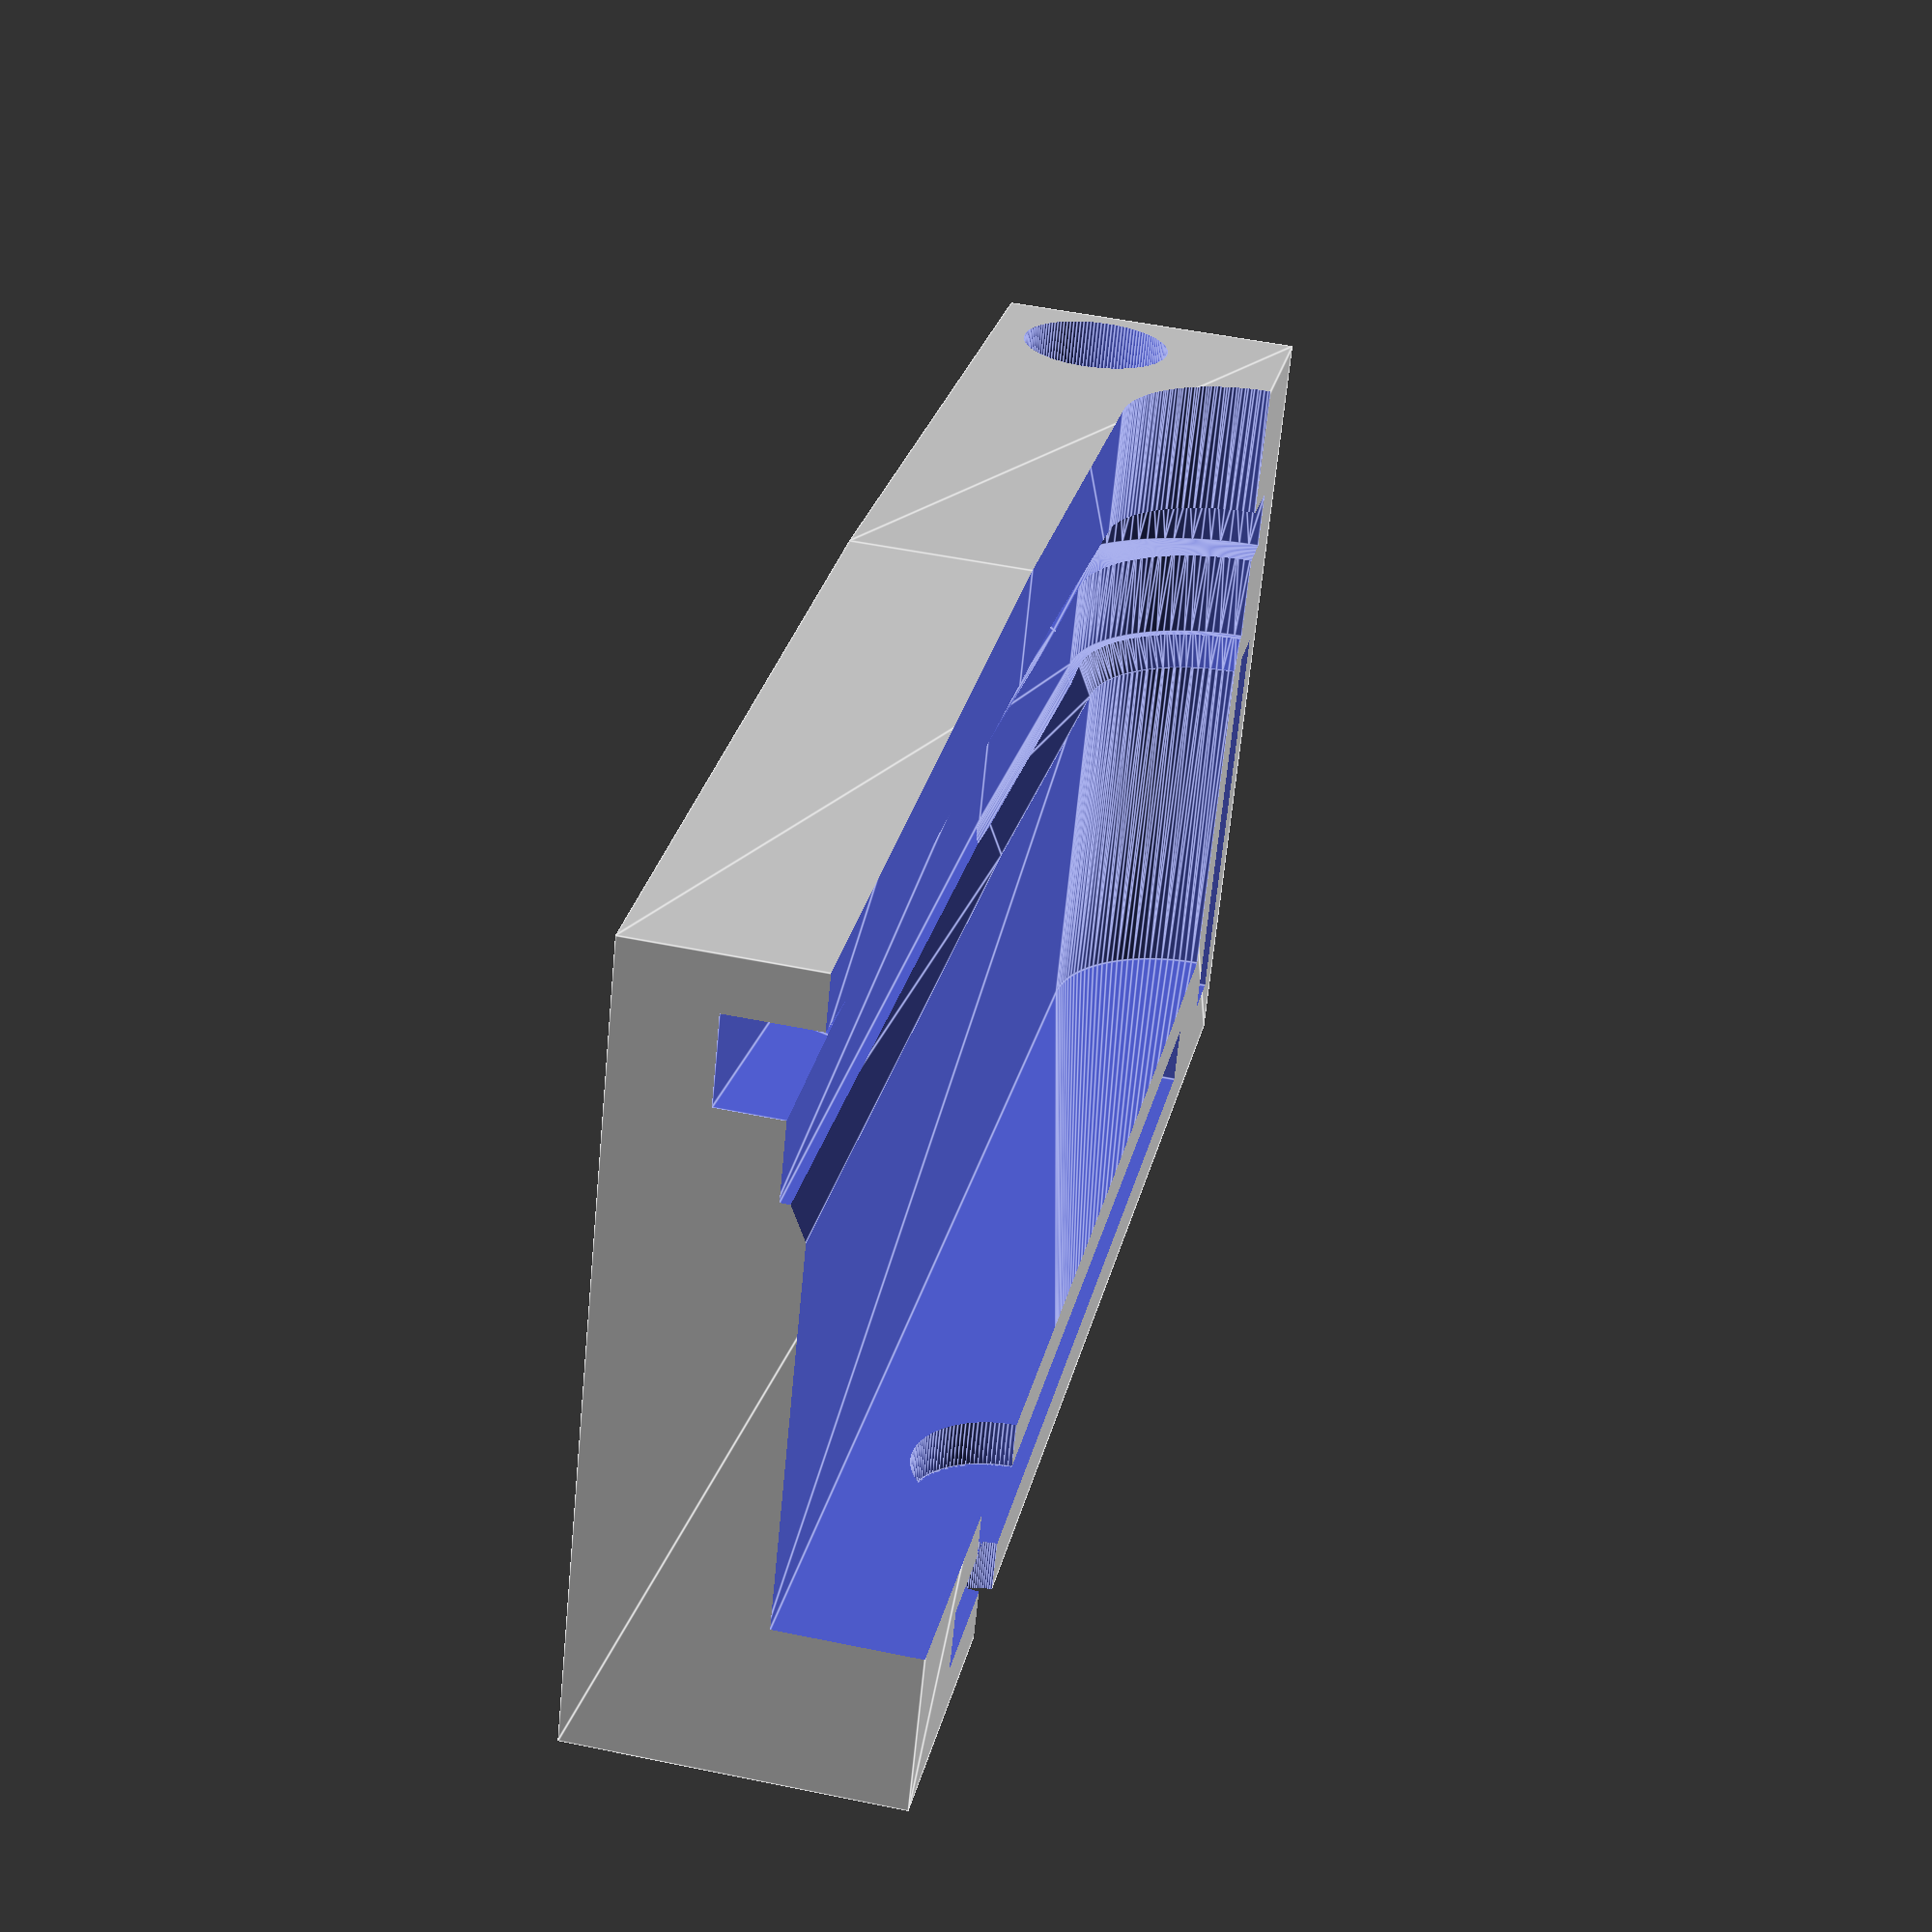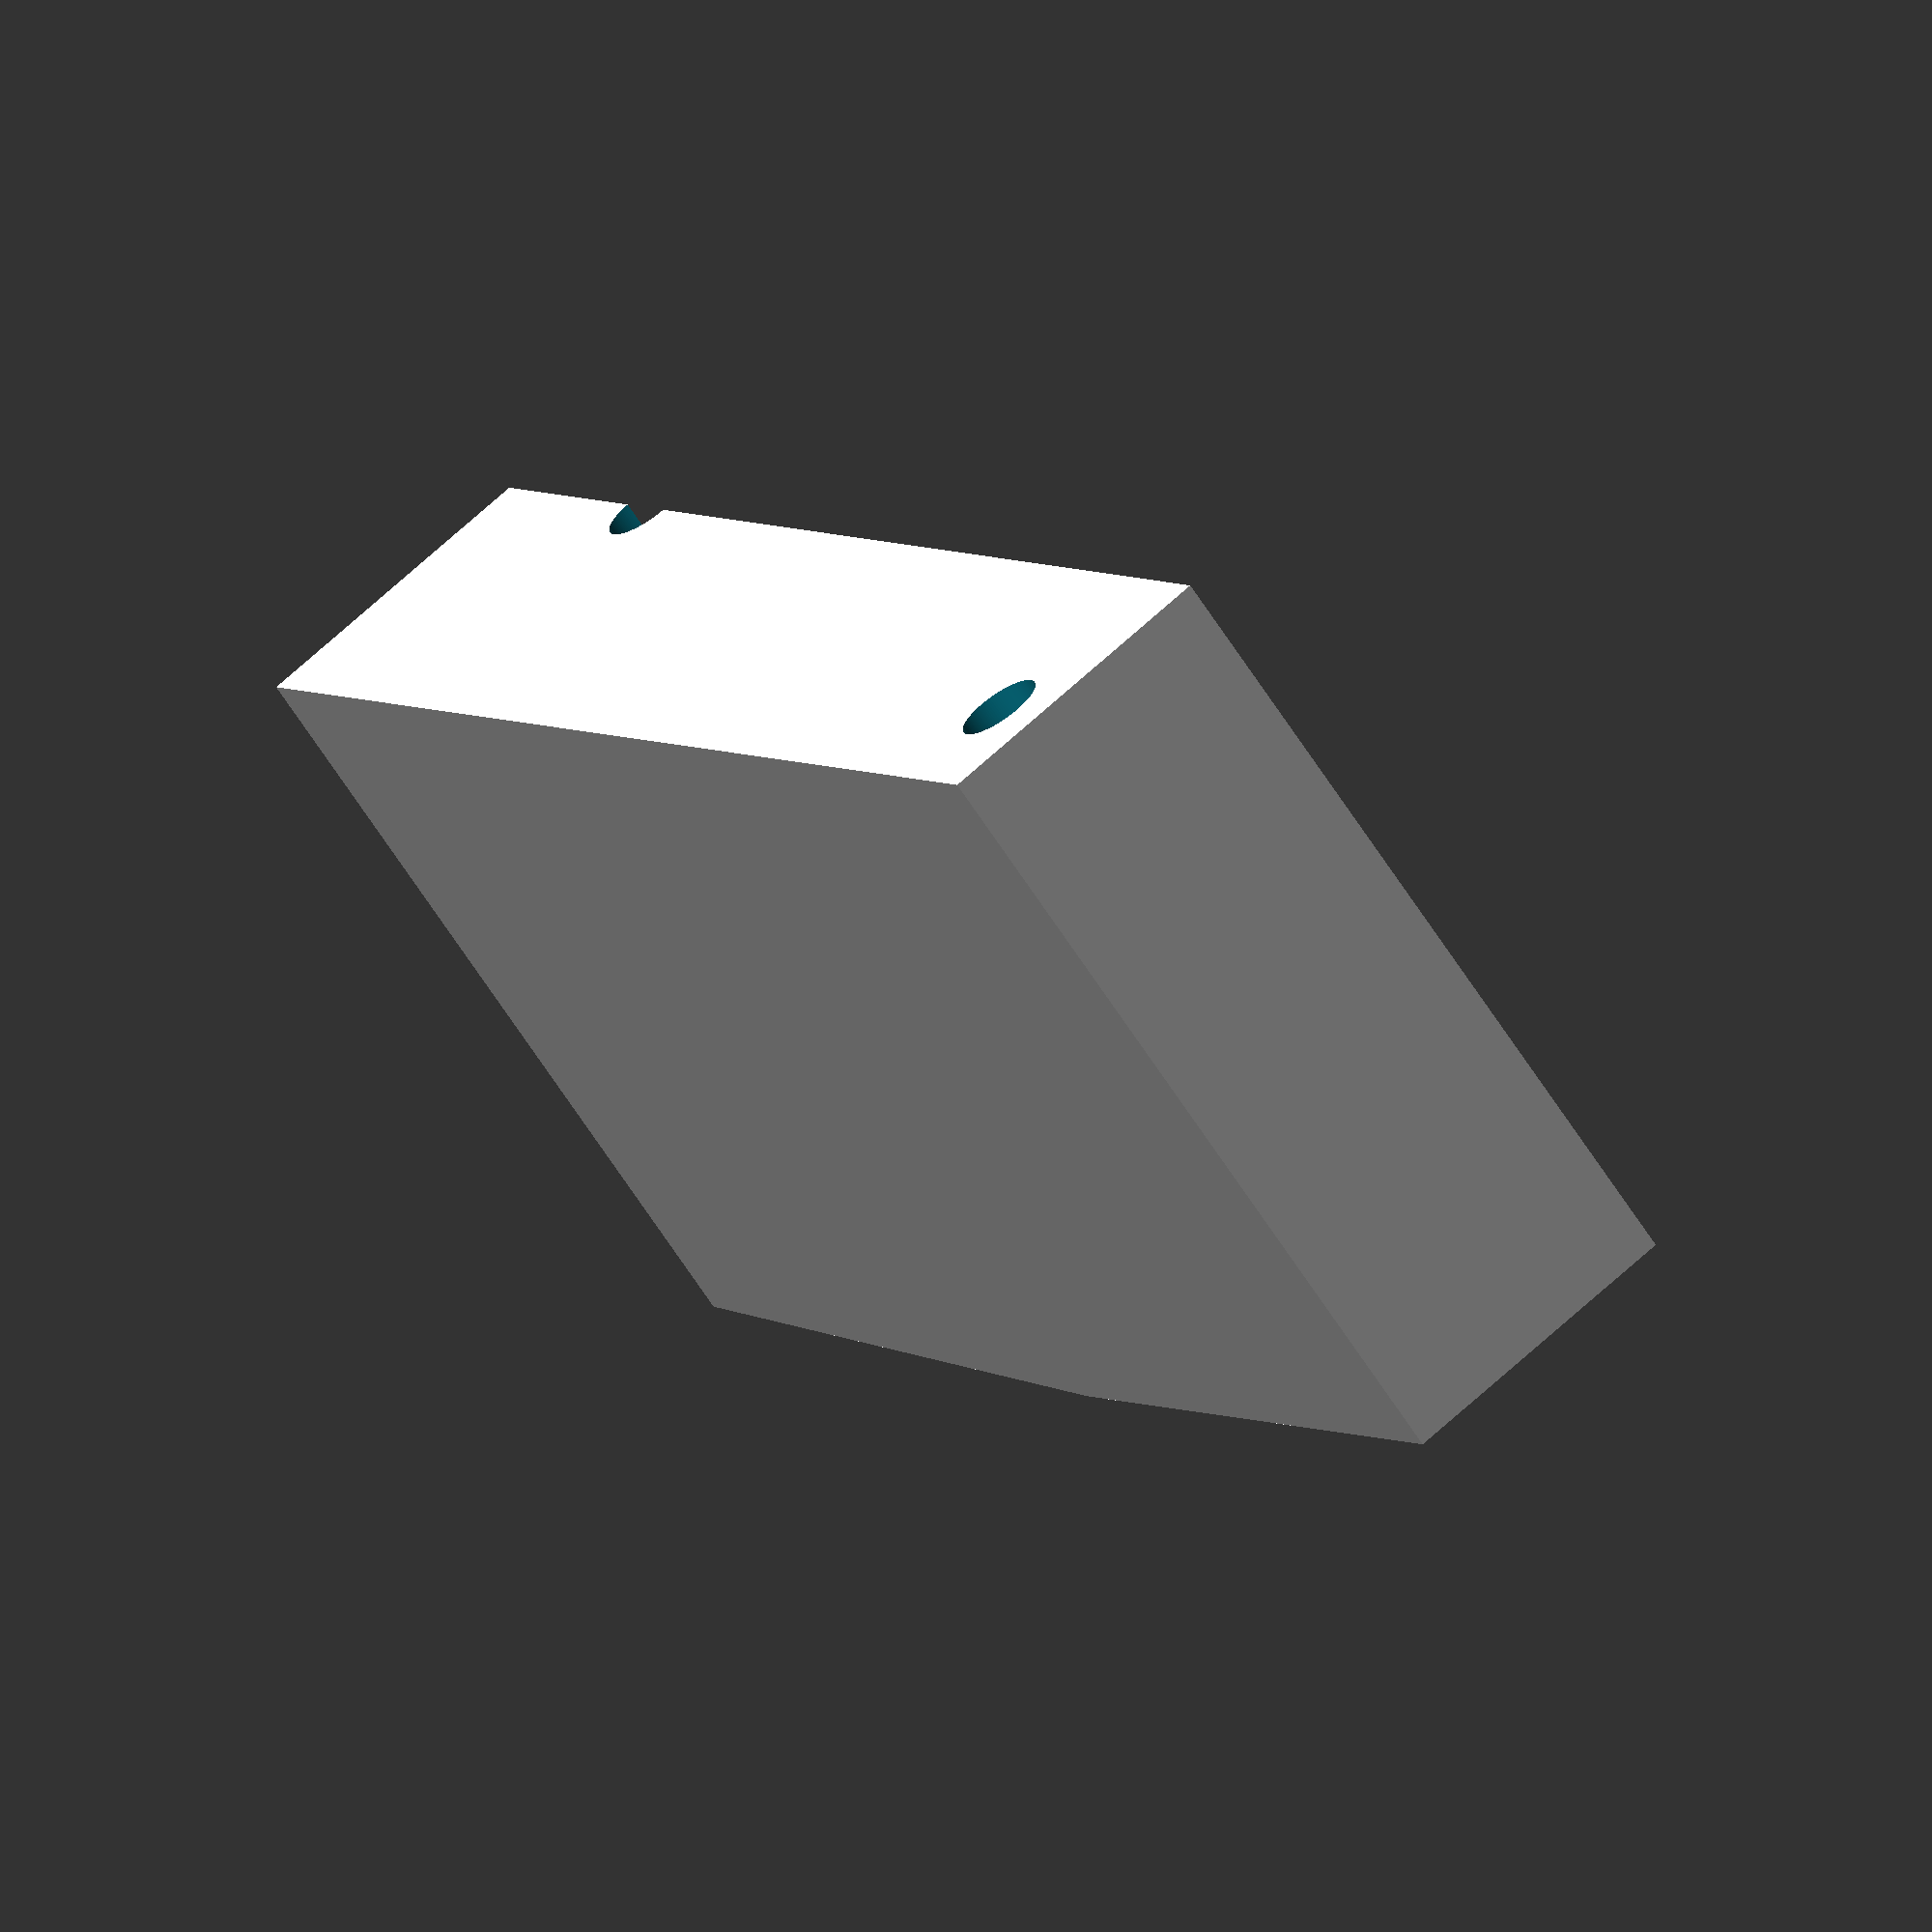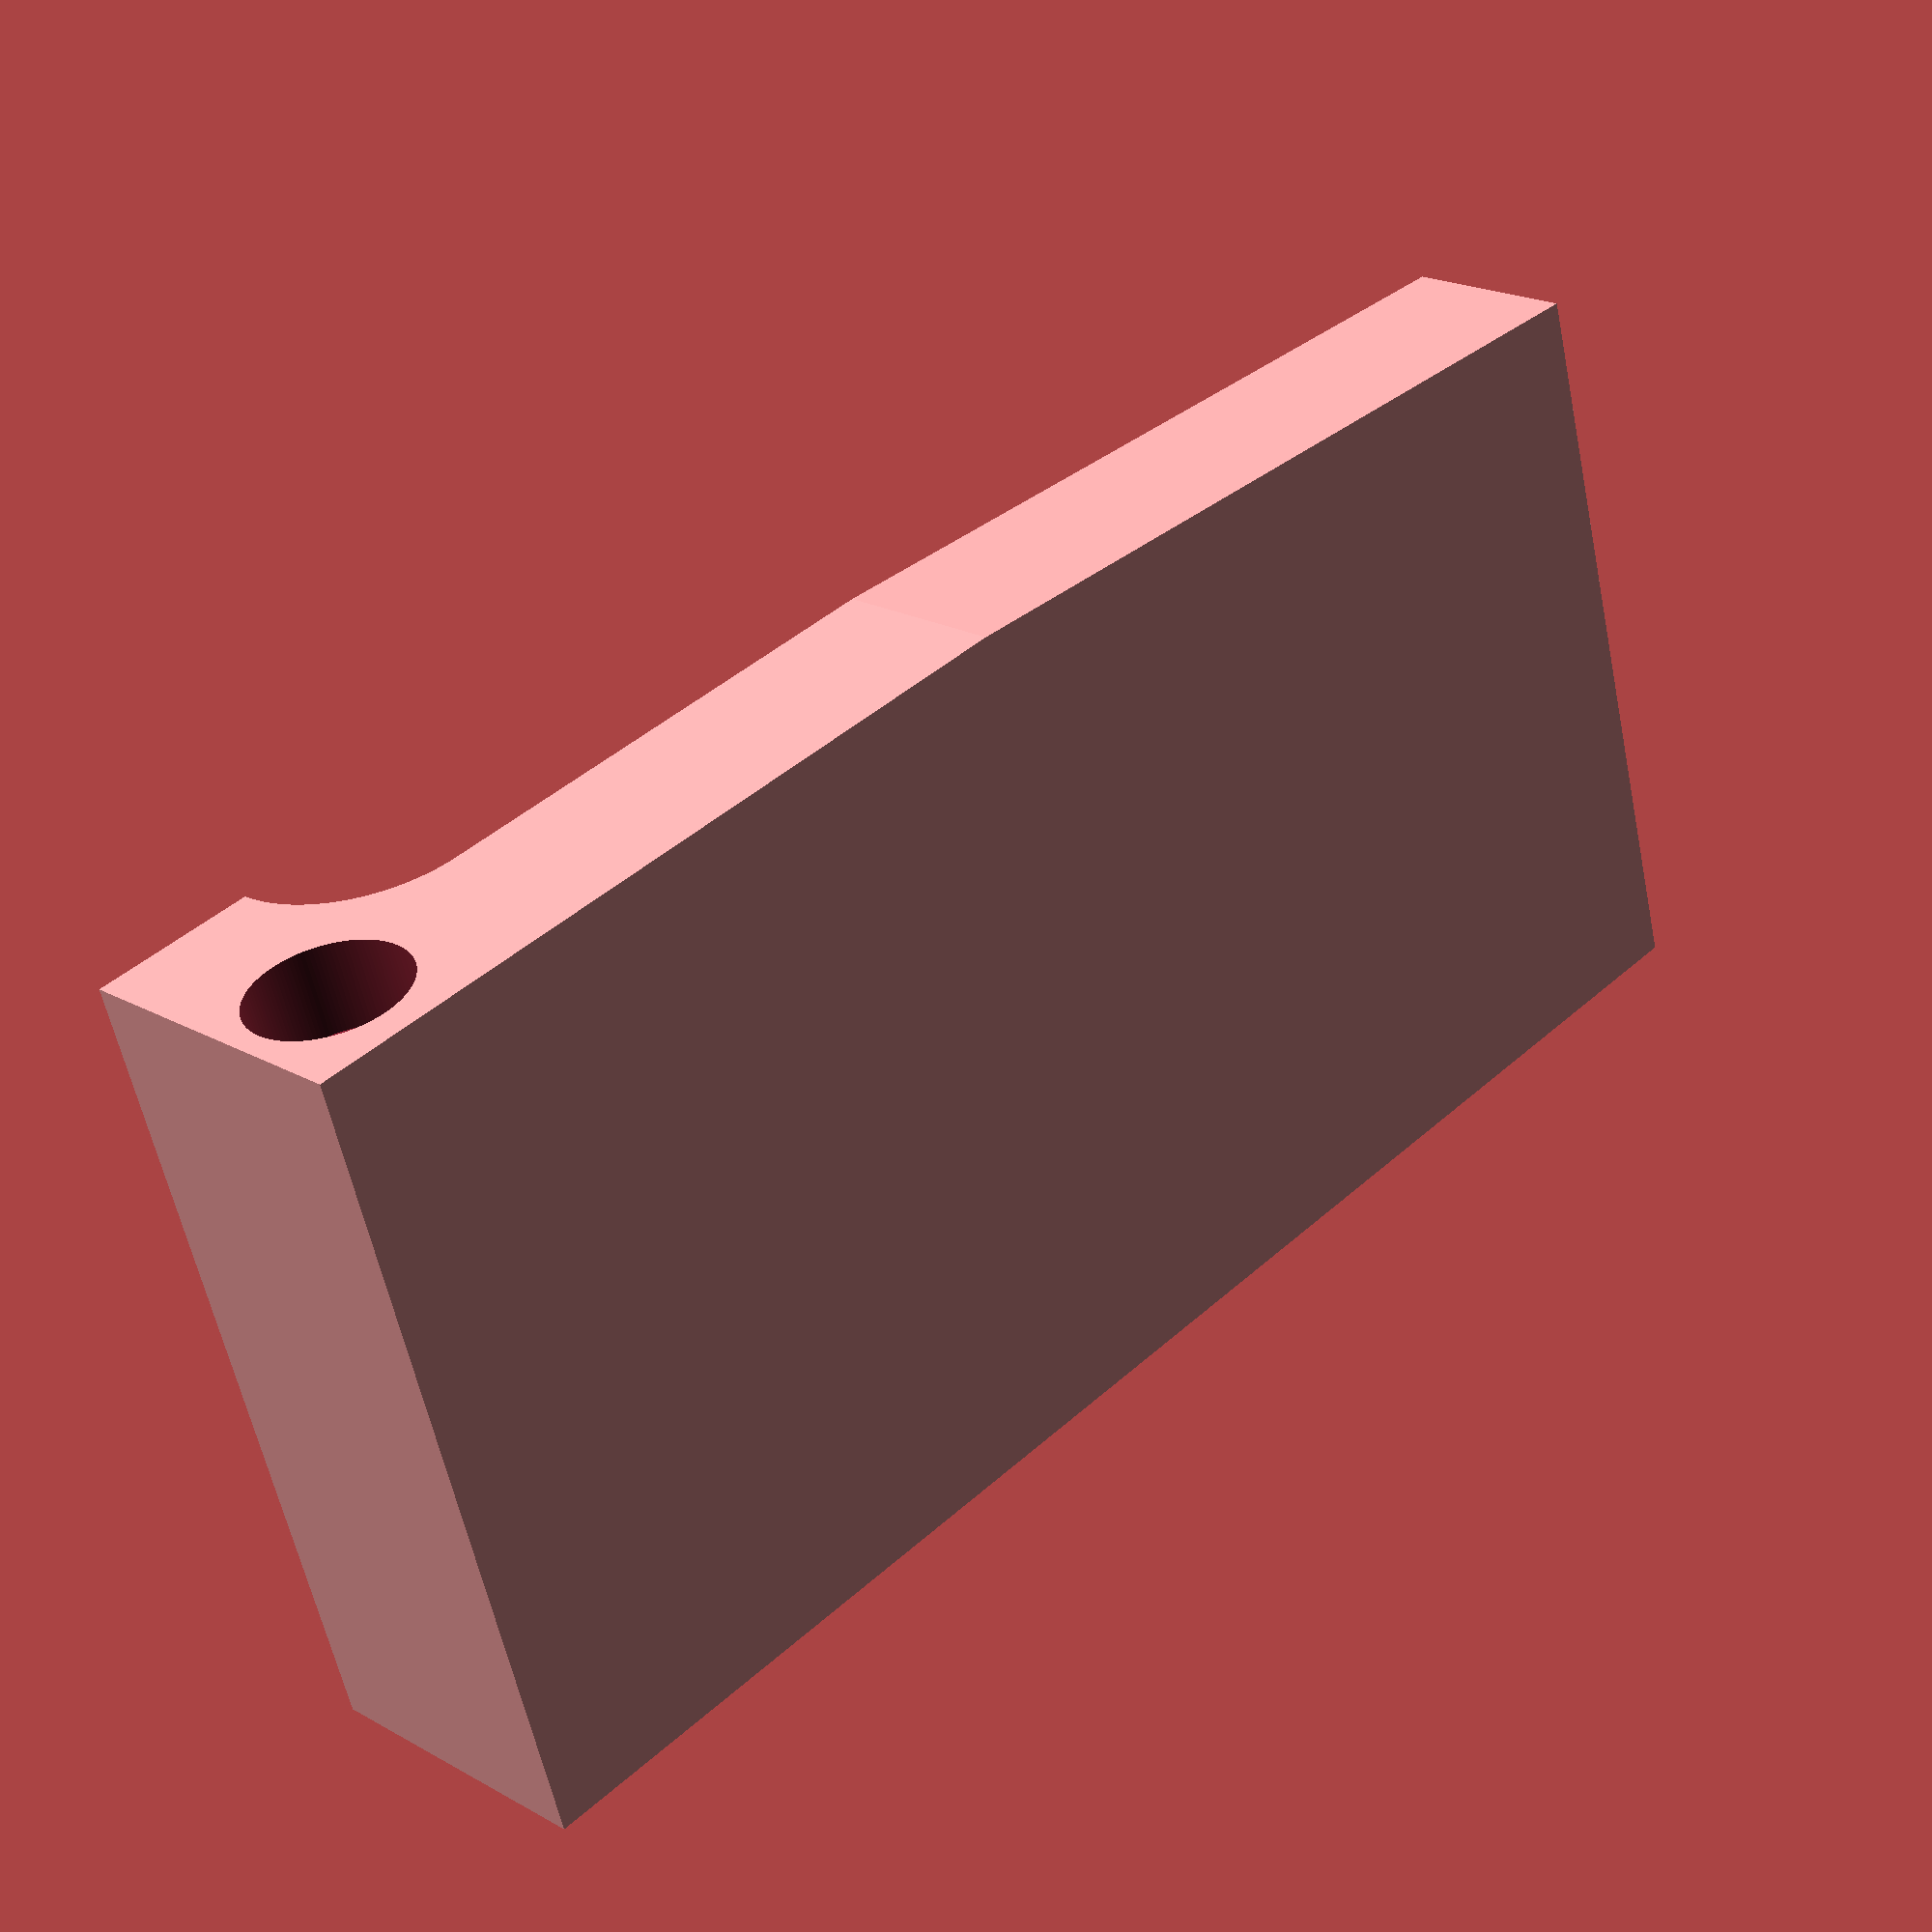
<openscad>
// JUKI nozzle 50x changer w/Ray's holder
// by Genie Kobayashi, July 2016
//
// Reference to https://vimeo.com/144454866
// Pick-and-place automatic nozzle changer
// designed by Karl Ekdahl.

$fn=128;

slide = 55;
thickness = 25/2;

r_margin = 0.4; // 3D printer nozzle dia.
h_margin = r_margin *2;

M3 = 3.4;

 module nozzle_movement(){

hull(){
     translate([0,0,-35.9+0.1+9]) cylinder(h=16, r=10/2+r_margin);
     translate([slide,0,-35.9+0.1+9]) cylinder(h=16, r=10/2+r_margin);
}
//         color("green")
hull(){
     translate([0,0,-11.4-1-h_margin/2]) cylinder(h=1.3+h_margin, r1=10/2+r_margin, r2=12/2+r_margin);
     translate([20,0,-11.4-h_margin/2]) cylinder(h=1.3+h_margin, r1=10/2+r_margin, r2=12/2+r_margin);
}
hull(){
     translate([20,0,-11.4-h_margin/2]) cylinder(h=1.3+h_margin, r1=10/2+r_margin, r2=12/2+r_margin);
     translate([slide,0,-11.4-h_margin/2]) cylinder(h=1.3+h_margin, r1=10/2+r_margin, r2=12/2+r_margin);
}
//         color("green")
hull(){
     translate([0,0,-10.1-1-h_margin/2]) cylinder(h=3.5+h_margin, r=12/2+r_margin);
     translate([20,0,-10.1-h_margin/2]) cylinder(h=3.5+h_margin, r=12/2+r_margin);
}
hull(){
     translate([20,0,-10.1-h_margin/2]) cylinder(h=3.5+h_margin, r=12/2+r_margin);
     translate([slide,0,-10.1-h_margin/2]) cylinder(h=3.5+h_margin, r=12/2+r_margin);
}
//     color("green")
hull(){
     translate([0,0,-6.6-1-h_margin/2]) cylinder(h=1.6+h_margin, r=16/2+r_margin);
     translate([20,0,-6.6-h_margin/2]) cylinder(h=1.6+h_margin, r=16/2+r_margin);
}
hull(){
     translate([20,0,-6.6-h_margin/2]) cylinder(h=1.6+h_margin, r=16/2+r_margin);
     translate([slide,0,-6.6-h_margin/2]) cylinder(h=1.6+h_margin, r=16/2+r_margin);
}
 
hull(){
     translate([0,0,-5-1-h_margin/2]) cylinder(h=15+h_margin, r=10/2+r_margin);
     translate([20,0,-5-h_margin/2]) cylinder(h=15+h_margin, r=10/2+r_margin);
}
hull(){
     translate([20,0,-5-h_margin/2]) cylinder(h=15+h_margin, r=10/2+r_margin);
     translate([slide,0,-5-h_margin/2]) cylinder(h=15+h_margin, r=10/2+r_margin);
 }
}

module nozzle_changer_part(){
difference(){
// body
rotate([90,0,0]) translate([-12,-30,0])
linear_extrude(height = thickness, convexity = 5) // base
	polygon(points = [ [0, -3],[0, 30],[32, 30],[65, 28],
	[65, -3],
]);

nozzle_movement();

// mouth
hull(){
     translate([slide-8,0,-6.6-h_margin/2+1.2]) cube([1,16+2*r_margin,1.6+h_margin],center=true);
     translate([slide-1.5,0,-6.6-h_margin/2+1.2]) cube([1,17+2*r_margin,2.6+h_margin],center=true);
}

// joints
translate([-2,-7,-30-1])
cube([37+12,10,2.4]); // T2

translate([-10,-5,-30])
cube([2.4,10,17]); // T2

//M3
     translate([-8,-8,-35])  cylinder(h=40, r=M3/2);
     translate([-8,-8,-3.5])  cylinder(h=10, r=6.2/2);

translate([30+10,0,-35])  cylinder(h=10, r=M3/2);
translate([30+10,0,-27.6-1])  cylinder(h=5, r=6.5/2);
 }
}


rotate([90,0,0])
nozzle_changer_part();

// uncomment following lines for 2 pcs print at once

//mirror([0,0,1]) translate([0,-5,0]) rotate([270,0,0])
//nozzle_changer_part();


</openscad>
<views>
elev=309.6 azim=205.5 roll=282.8 proj=p view=edges
elev=294.7 azim=53.4 roll=226.7 proj=o view=wireframe
elev=159.8 azim=16.3 roll=44.4 proj=p view=wireframe
</views>
